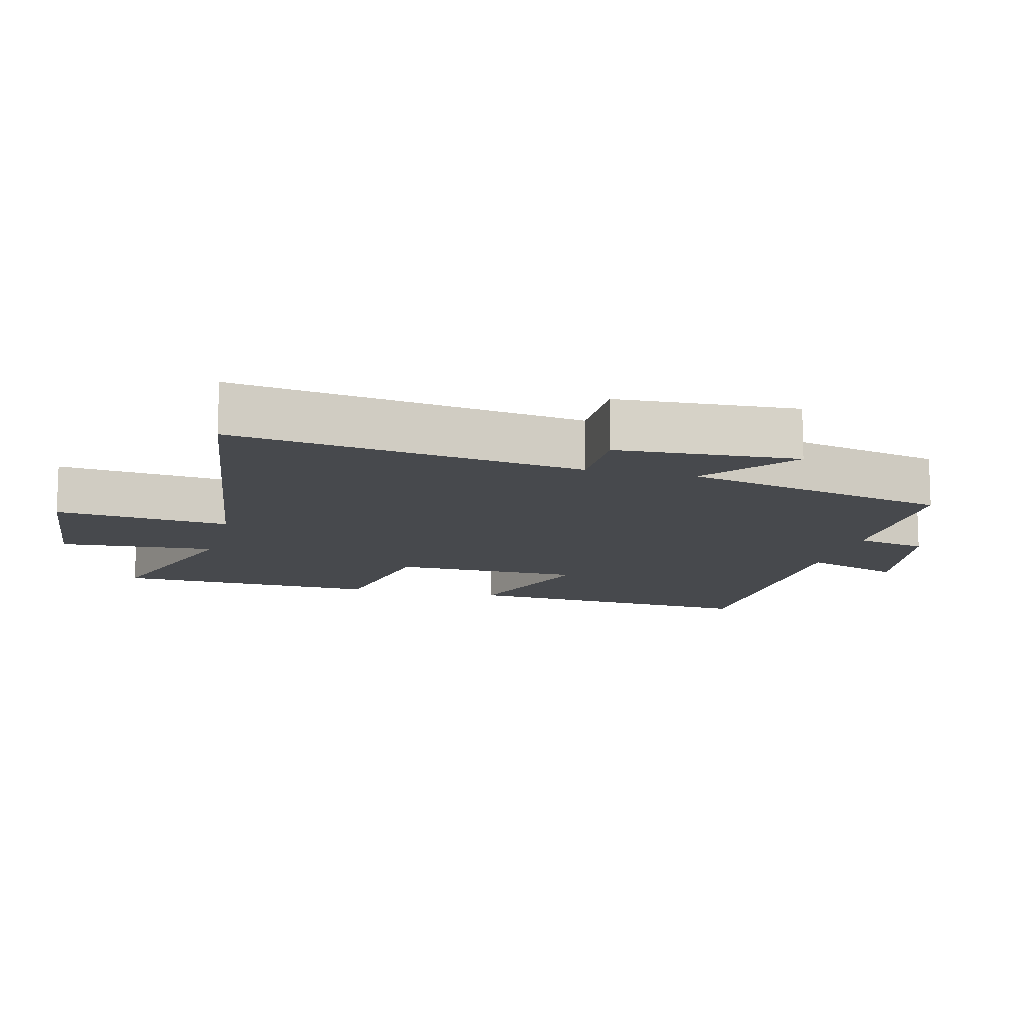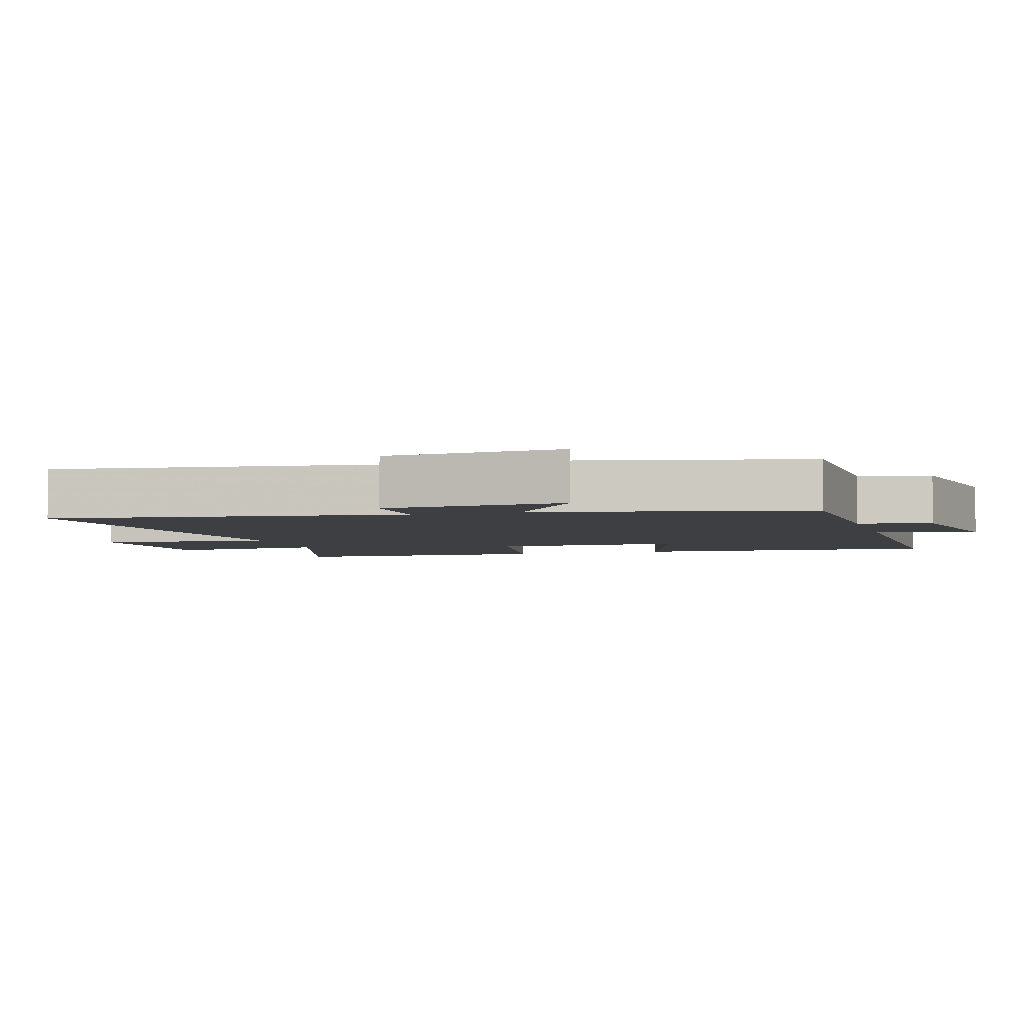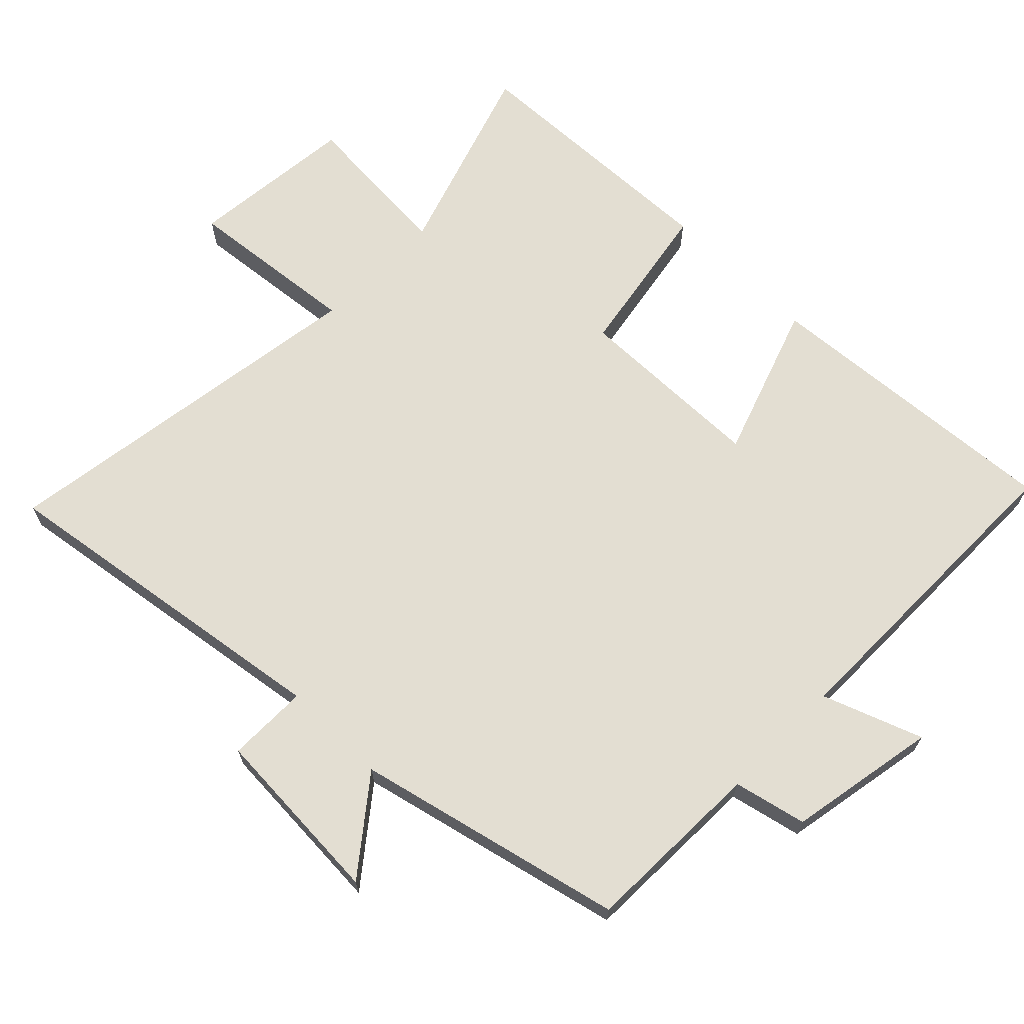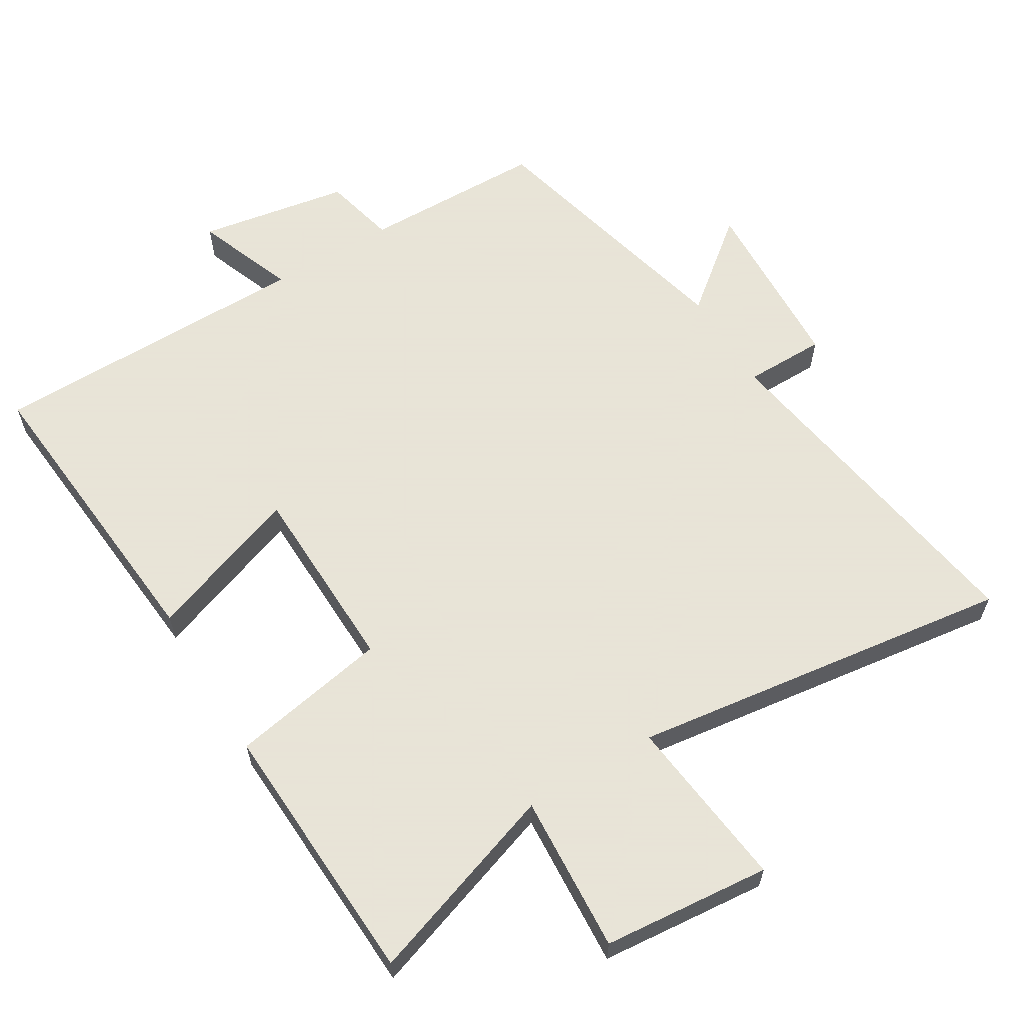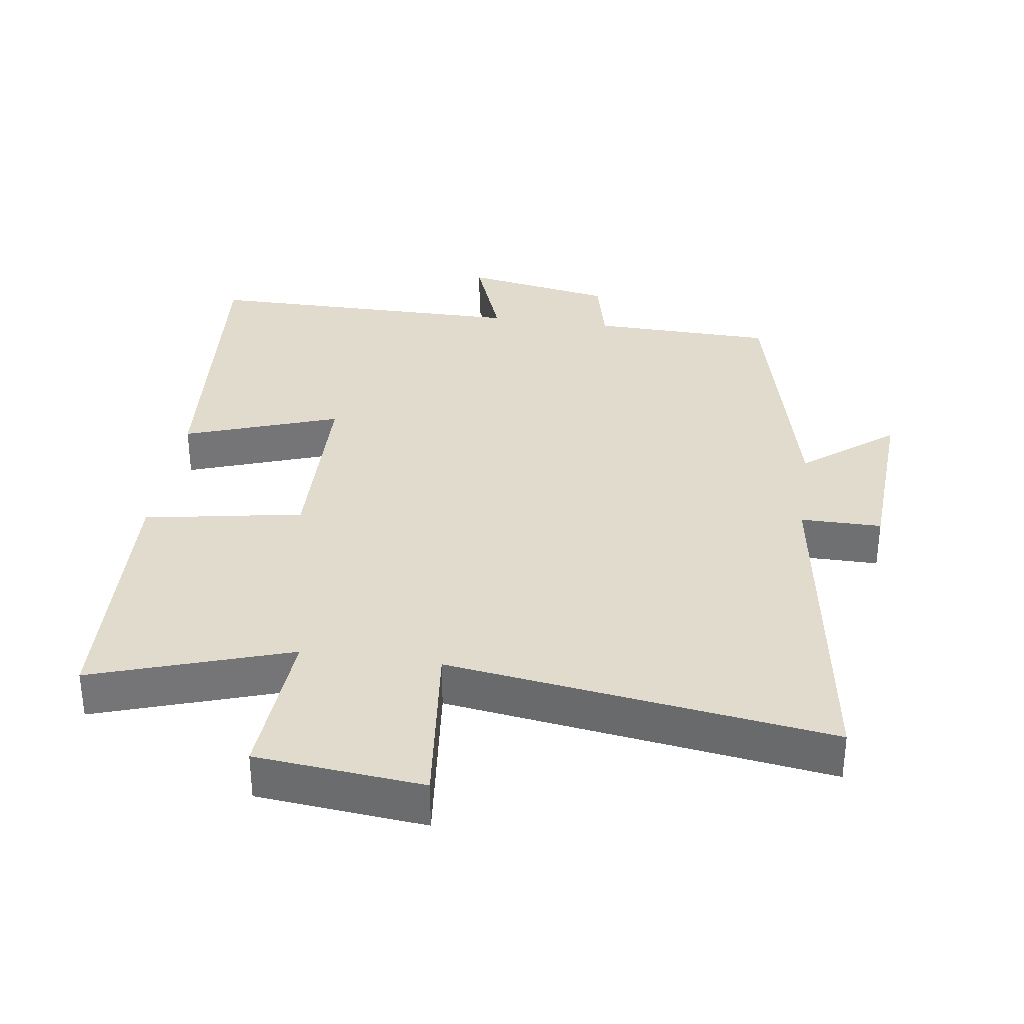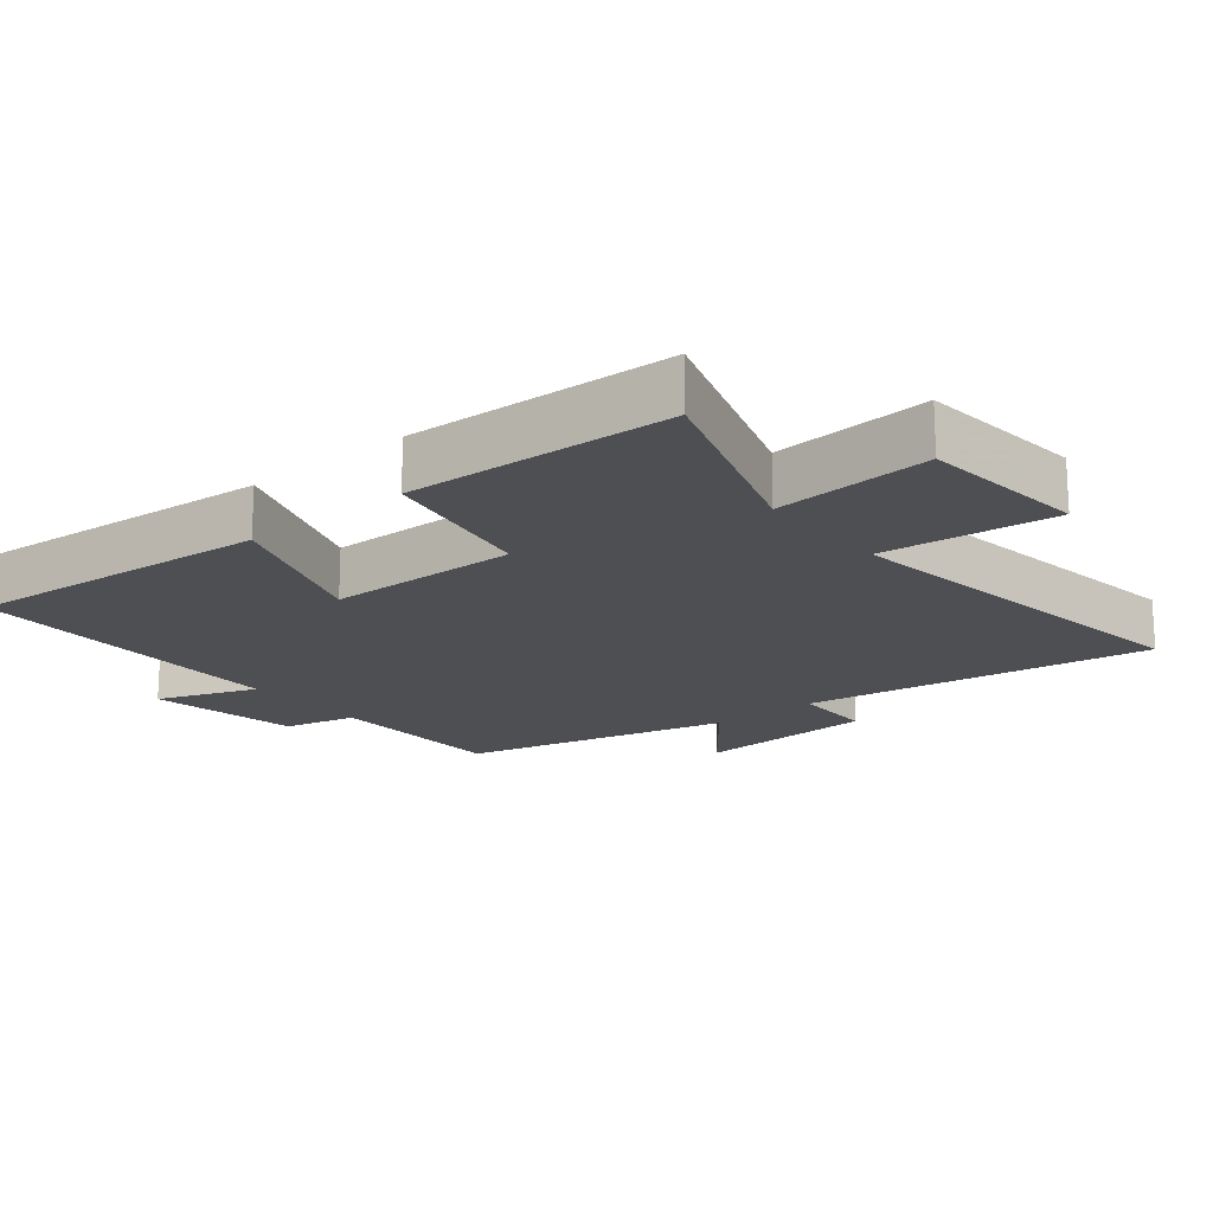
<metadata>
{"format":"obj","ext":"obj","renderer":"f3d","projection":"perspective","resolution":1024,"background":"white","views":[{"elev":-12.1,"azim":75.9,"up":"+Y"},{"elev":-4.2,"azim":107.1,"up":"+Y"},{"elev":67.5,"azim":134.7,"up":"+Y"},{"elev":61.4,"azim":-31.5,"up":"+Y"},{"elev":33.9,"azim":8.2,"up":"+Y"},{"elev":-18.2,"azim":-50.7,"up":"+Y"}]}
</metadata>
<code>
v -0.483 0.07 0.597
v -0.191 0.07 0.5
v -0.207 0.07 0.733
v 0.041 0.07 0.757
v 0.013 0.07 0.5
v 0.579 0.07 0.58
v 0.5 0.07 0.064
v 0.62 0.07 0.064
v 0.634 0.07 -0.204
v 0.5 0.07 -0.098
v 0.404 0.07 -0.494
v 0.134 0.07 -0.5
v 0.109 0.07 -0.607
v -0.113 0.07 -0.647
v -0.058 0.07 -0.5
v -0.537 0.07 -0.499
v -0.5 0.07 -0.044
v -0.272 0.07 -0.124
v -0.266 0.07 0.16
v -0.5 0.07 0.202
v -0.483 0 0.597
v -0.191 0 0.5
v -0.207 0 0.733
v 0.041 0 0.757
v 0.013 0 0.5
v 0.579 0 0.58
v 0.5 0 0.064
v 0.62 0 0.064
v 0.634 0 -0.204
v 0.5 0 -0.098
v 0.404 0 -0.494
v 0.134 0 -0.5
v 0.109 0 -0.607
v -0.113 0 -0.647
v -0.058 0 -0.5
v -0.537 0 -0.499
v -0.5 0 -0.044
v -0.272 0 -0.124
v -0.266 0 0.16
v -0.5 0 0.202
f 19 20 1 2
f 18 19 2
f 15 16 17 18
f 15 18 2
f 12 13 14 15
f 10 11 12 15
f 10 15 2 3
f 7 8 9 10
f 5 6 7
f 5 7 10
f 3 4 5
f 3 5 10
f 22 21 40 39
f 22 39 38
f 38 37 36 35
f 22 38 35
f 35 34 33 32
f 35 32 31 30
f 23 22 35 30
f 30 29 28 27
f 27 26 25
f 30 27 25
f 25 24 23
f 30 25 23
f 1 21 22 2
f 2 22 23 3
f 3 23 24 4
f 4 24 25 5
f 5 25 26 6
f 6 26 27 7
f 7 27 28 8
f 8 28 29 9
f 9 29 30 10
f 10 30 31 11
f 11 31 32 12
f 12 32 33 13
f 13 33 34 14
f 14 34 35 15
f 15 35 36 16
f 16 36 37 17
f 17 37 38 18
f 18 38 39 19
f 19 39 40 20
f 20 40 21 1

</code>
